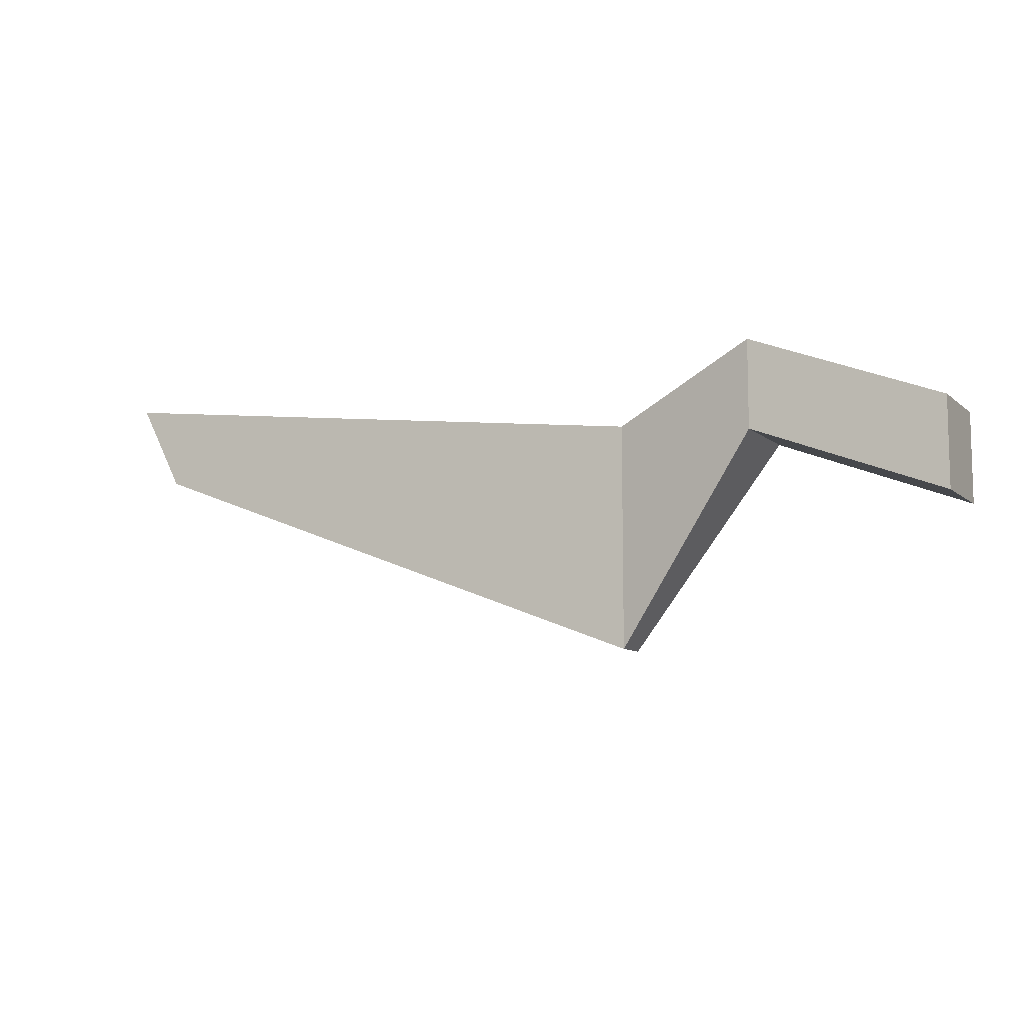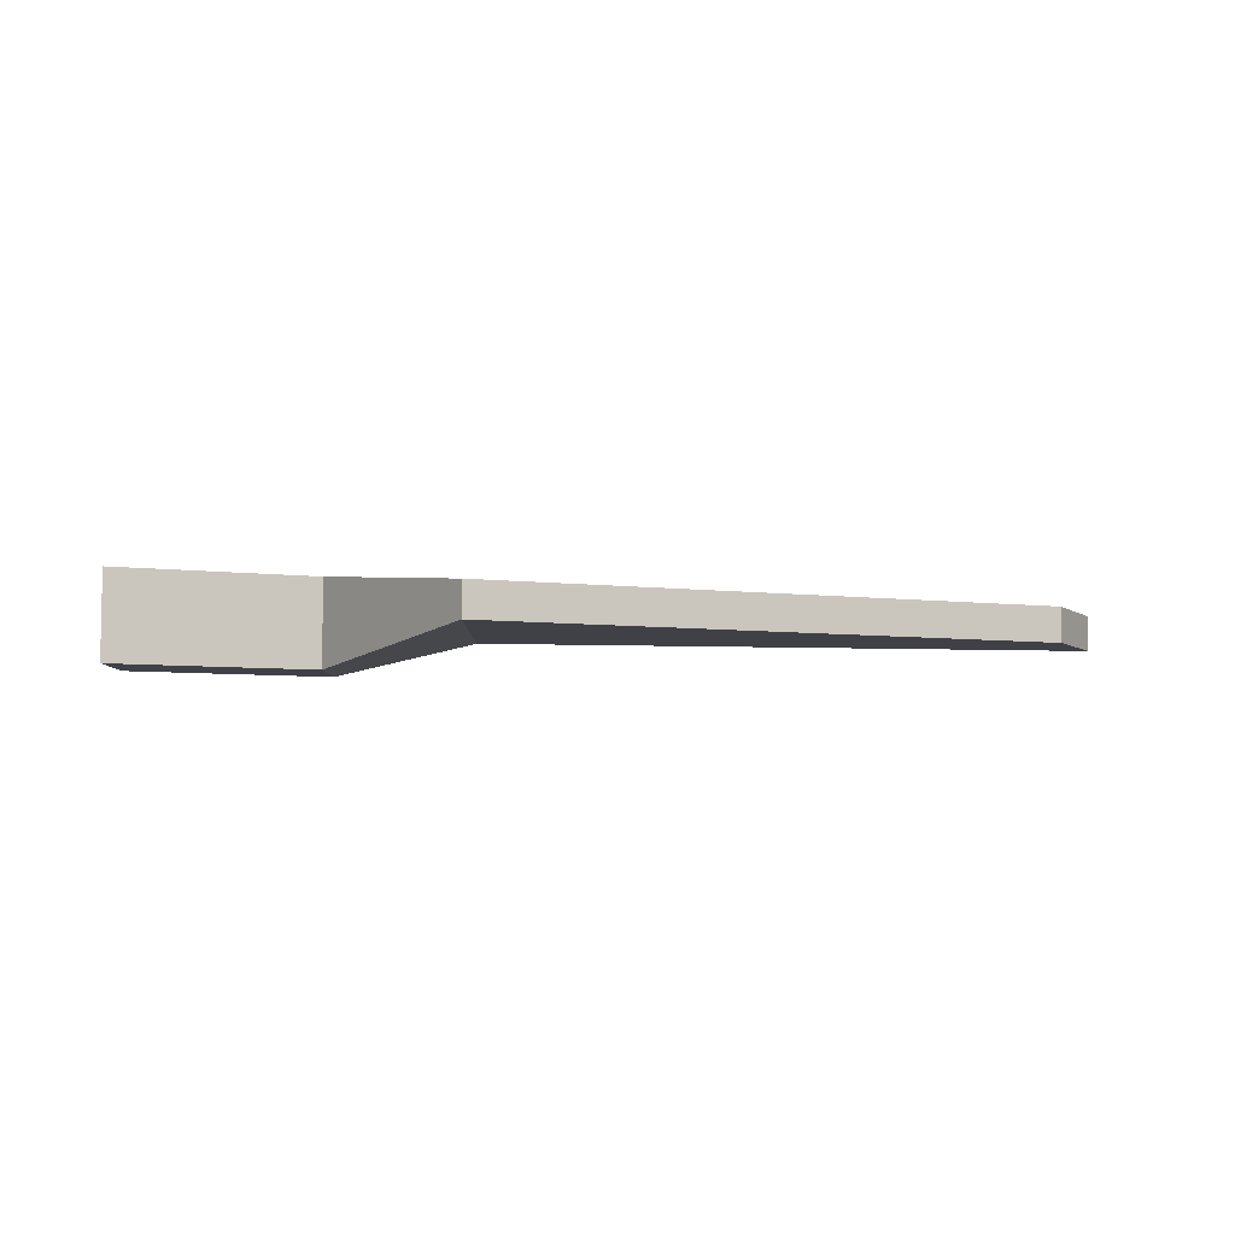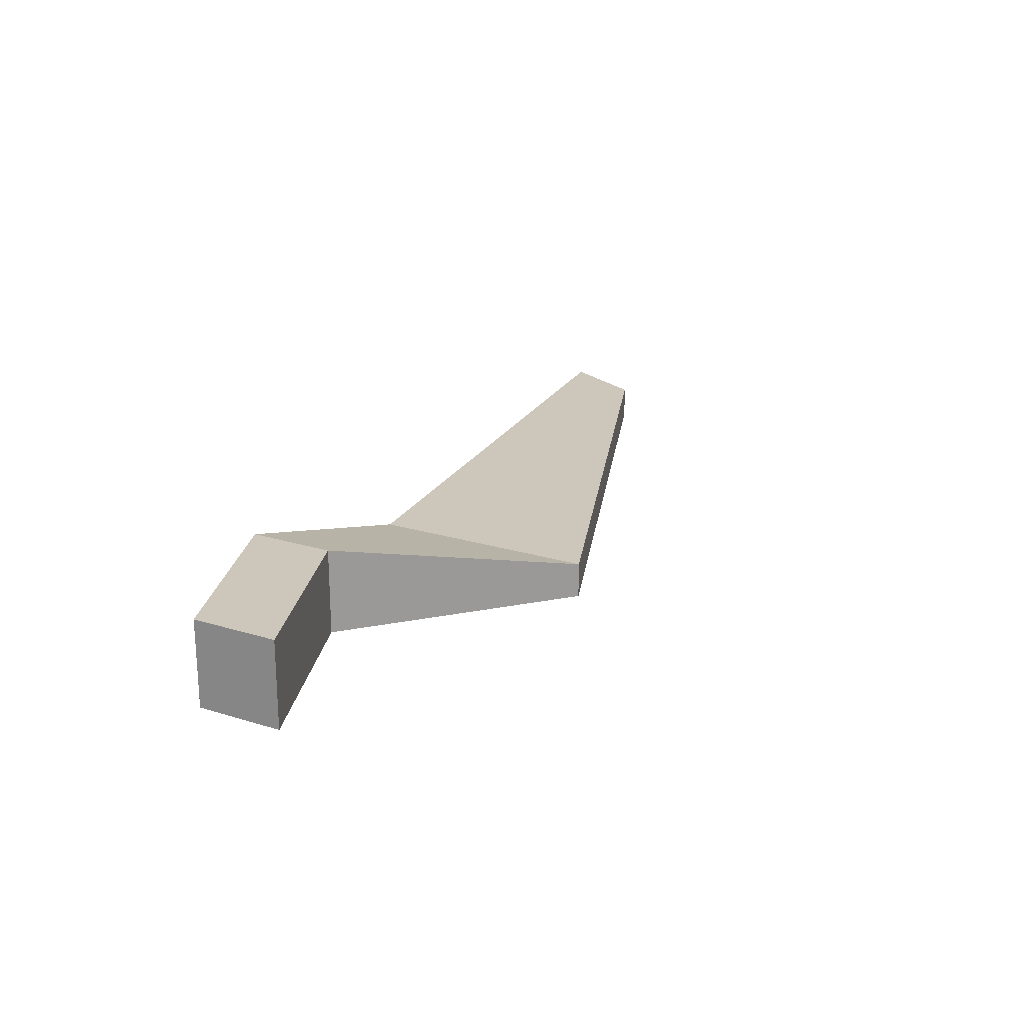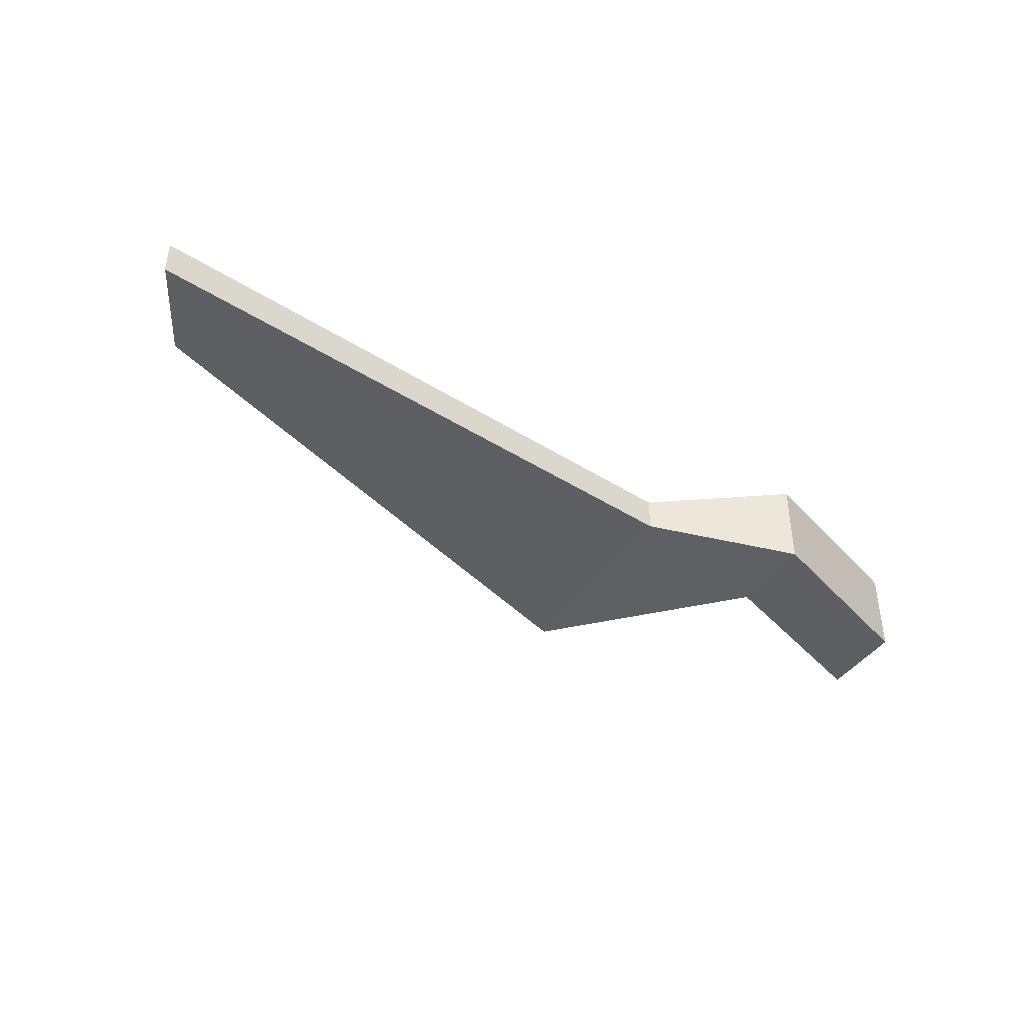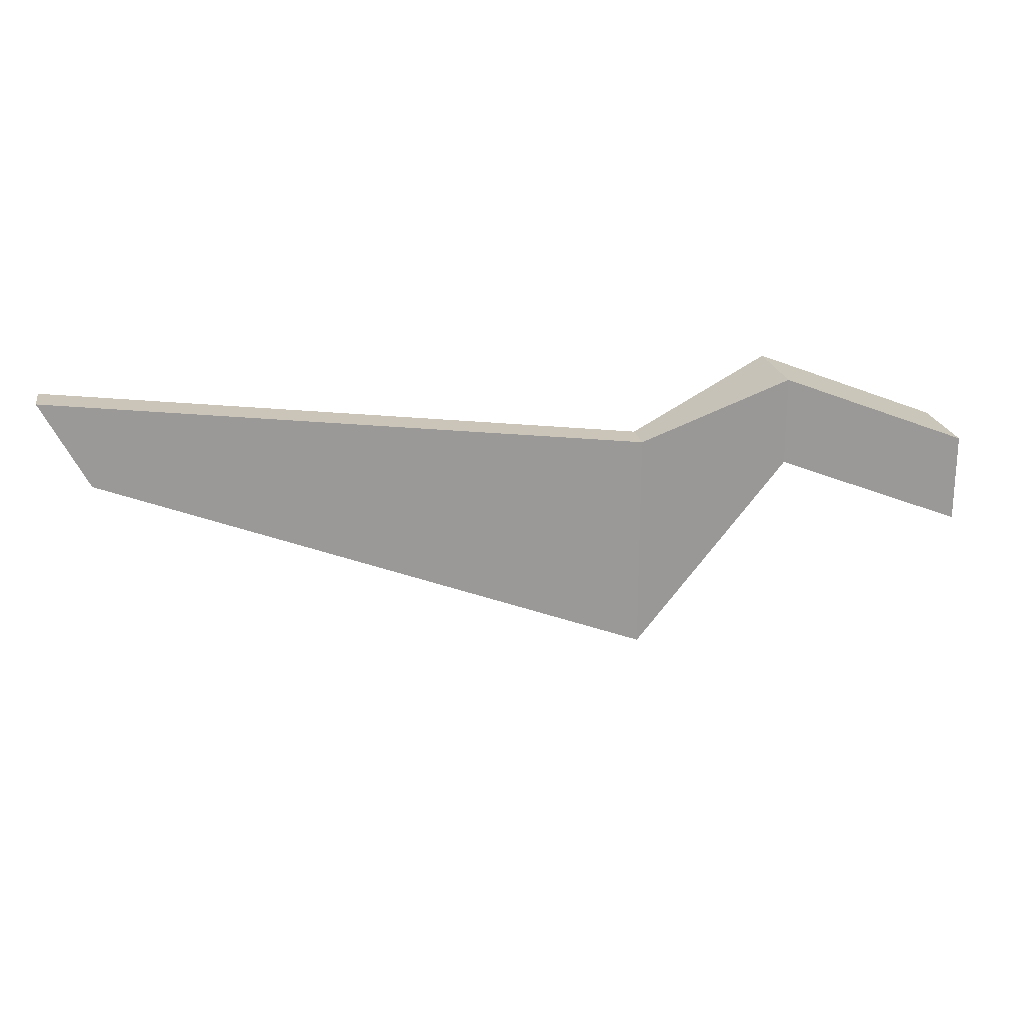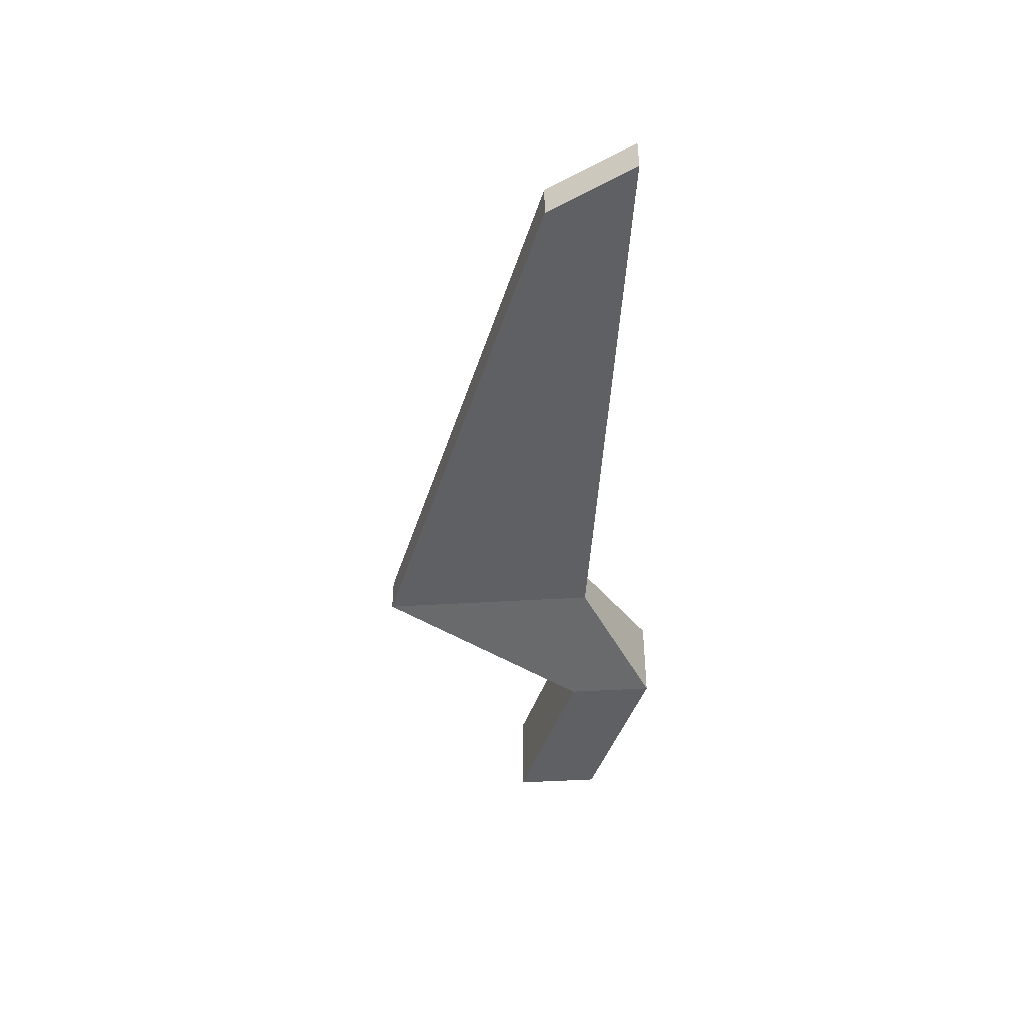
<metadata>
{"format":"obj","ext":"obj","renderer":"f3d","projection":"perspective","resolution":1024,"background":"white","views":[{"elev":-9.4,"azim":-152.8,"up":"+Y"},{"elev":-6.0,"azim":-0.5,"up":"+Z"},{"elev":21.3,"azim":-61.2,"up":"+Z"},{"elev":-41.0,"azim":149.3,"up":"+Z"},{"elev":21.2,"azim":169.8,"up":"+Y"},{"elev":-42.5,"azim":94.3,"up":"+Z"}]}
</metadata>
<code>
o Cube.010
v -0.417 -0.1675 0.09979
v 0.01269 0.000206 0.09979
v -0.417 0.03207 0.09979
v 0.01269 0.1998 0.09979
v -0.417 -0.1675 -0.09979
v 0.01269 0.000207 -0.09979
v -0.417 0.03207 -0.09979
v 0.01269 0.1998 -0.09979
v 0.3386 -0.4575 0.03921
v 0.3386 0.04802 0.03921
v 0.3386 0.04802 -0.03921
v 0.3386 -0.4575 -0.03921
v 1.591 0.01965 0.03921
v 1.695 0.2175 0.03921
v 1.695 0.2175 -0.03921
v 1.591 0.01965 -0.03921
f 1 2 4 3
f 3 4 8 7
f 7 8 6 5
f 5 6 2 1
f 3 7 5 1
f 4 2 9 10
f 9 12 16 13
f 2 6 12 9
f 8 4 10 11
f 6 8 11 12
f 15 14 13 16
f 11 10 14 15
f 12 11 15 16
f 10 9 13 14

</code>
